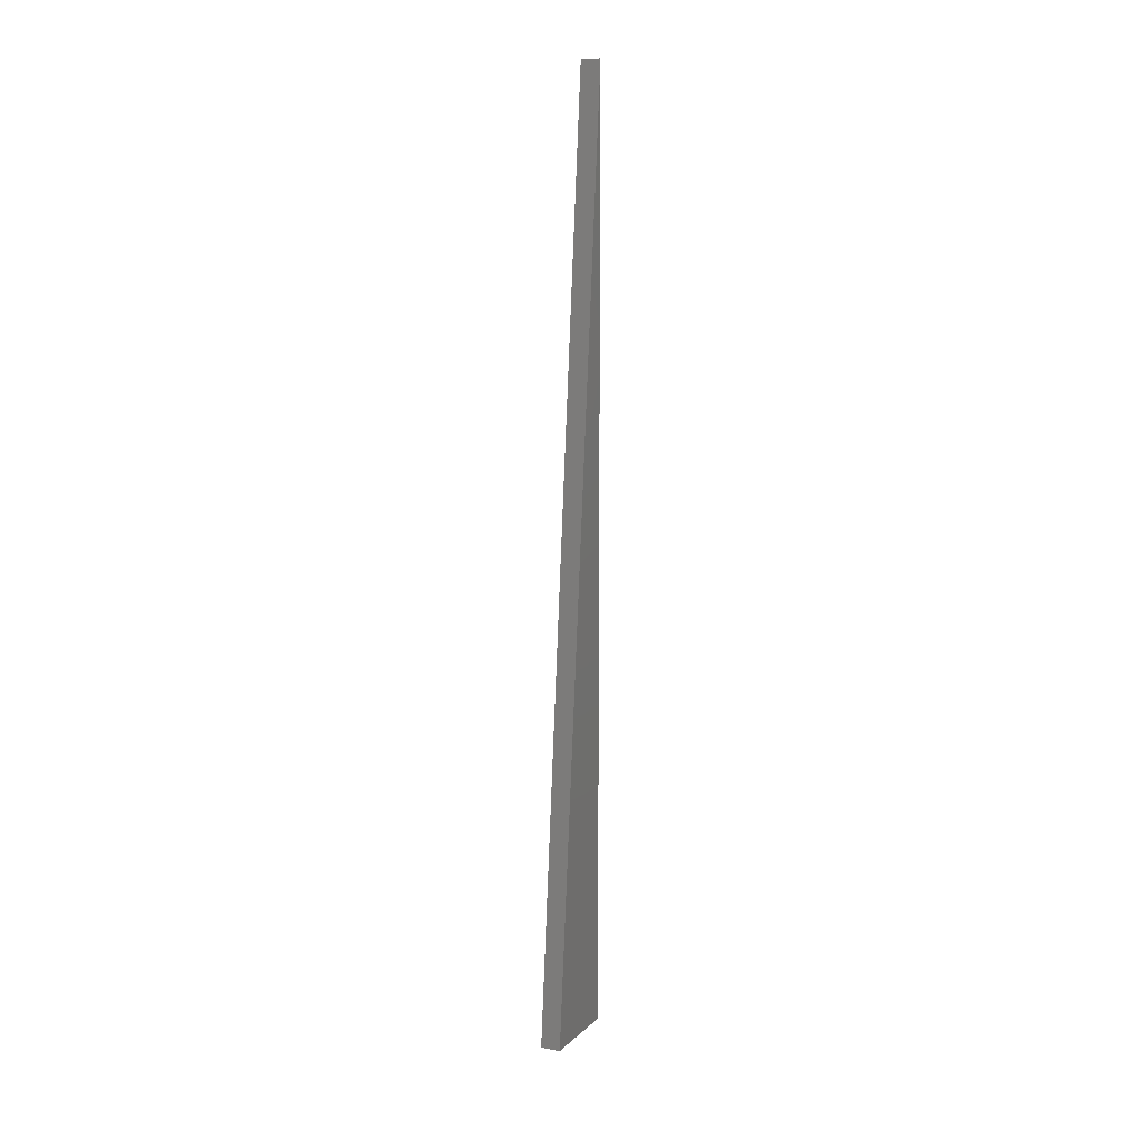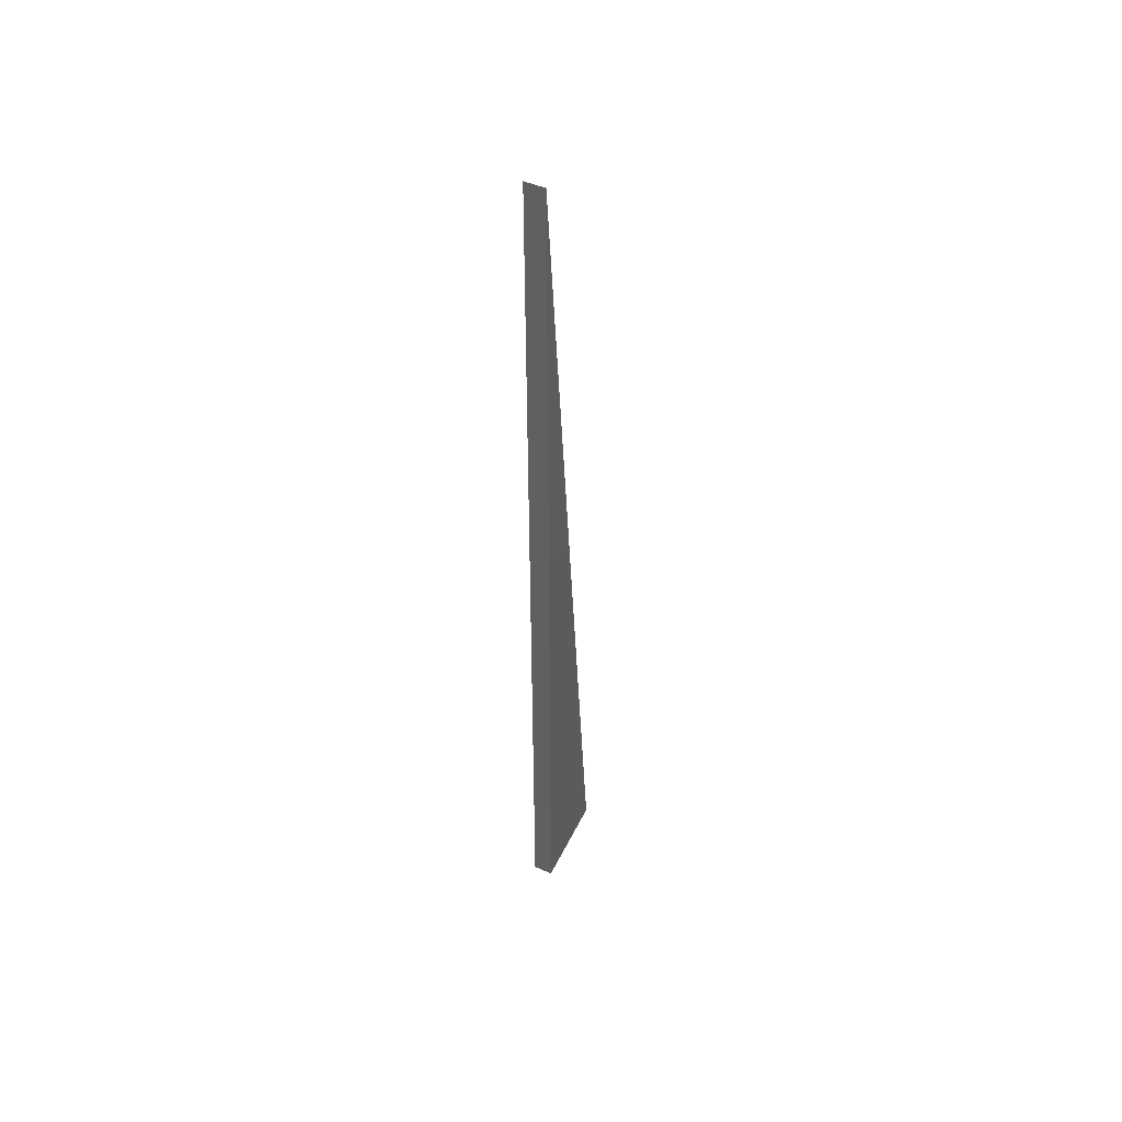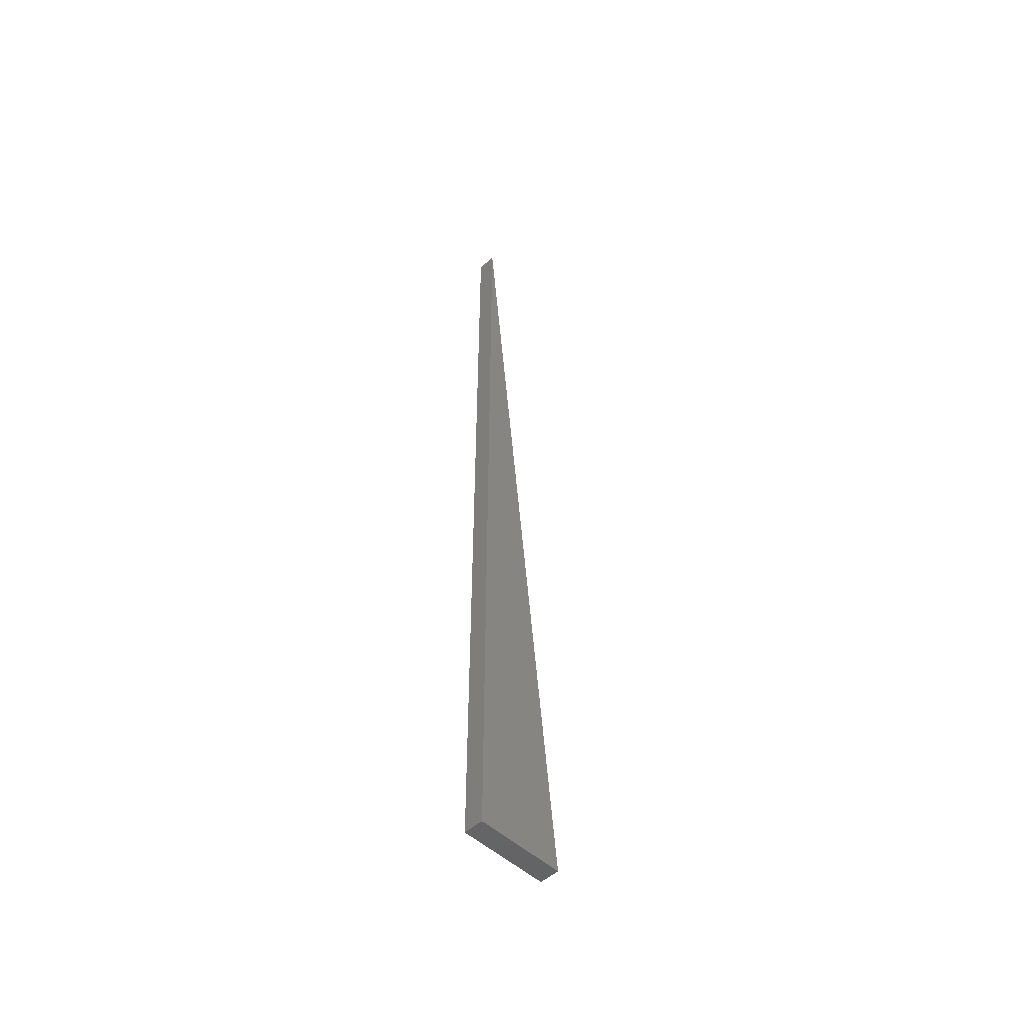
<metadata>
{"format":"stl","ext":"stl","renderer":"f3d","projection":"perspective","resolution":1024,"background":"white","views":[{"elev":11.3,"azim":24.2,"up":"+Z"},{"elev":47.5,"azim":-154.2,"up":"+Z"},{"elev":-52.5,"azim":-136.5,"up":"+Z"}]}
</metadata>
<code>
# stl→obj: 6 verts, 8 faces
v -0.01562 -0.1476 -0.7427
v 0.01595 -0.1476 -0.7427
v -0.01562 1.665e-16 0.75
v 0.01595 1.685e-16 0.75
v -0.01562 0 -0.75
v 0.01595 1.917e-18 -0.75
f 1 2 3
f 3 2 4
f 5 3 6
f 6 3 4
f 3 5 1
f 6 4 2
f 5 6 1
f 1 6 2

</code>
